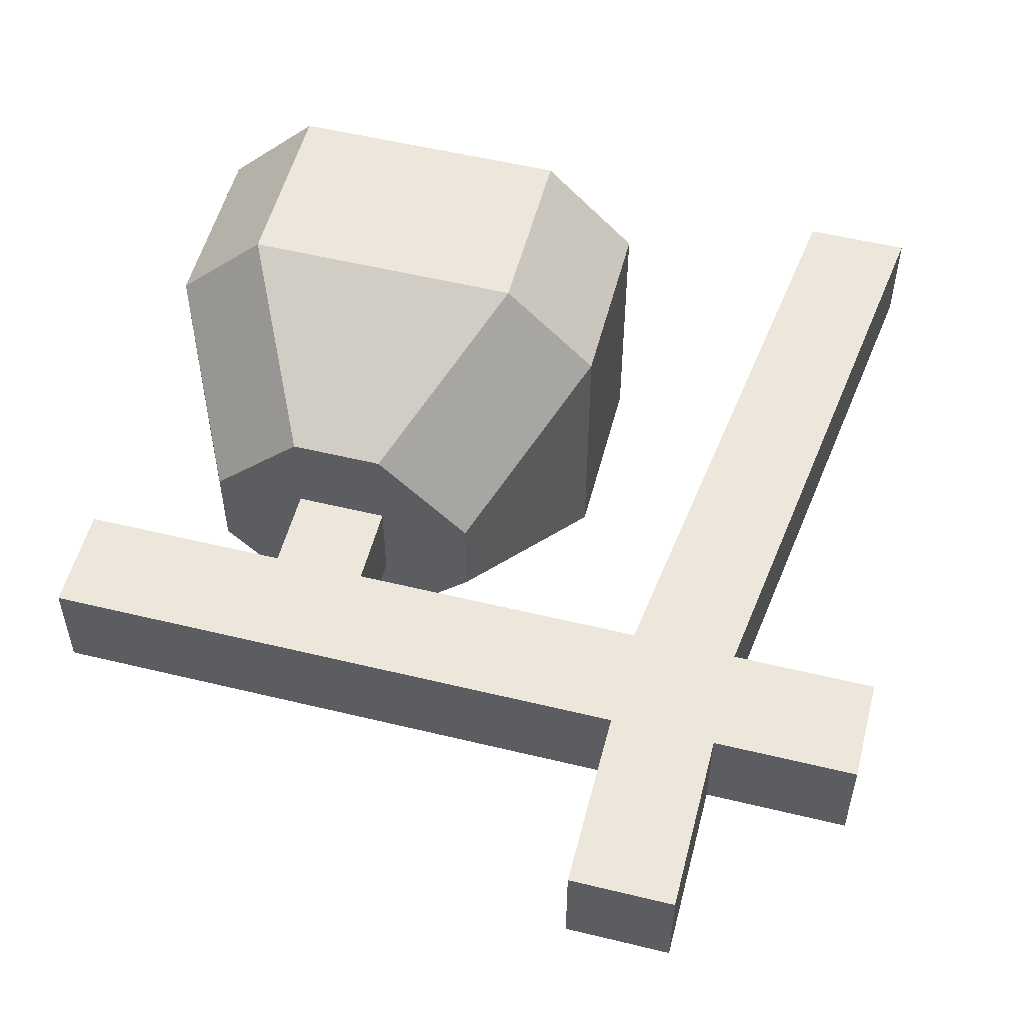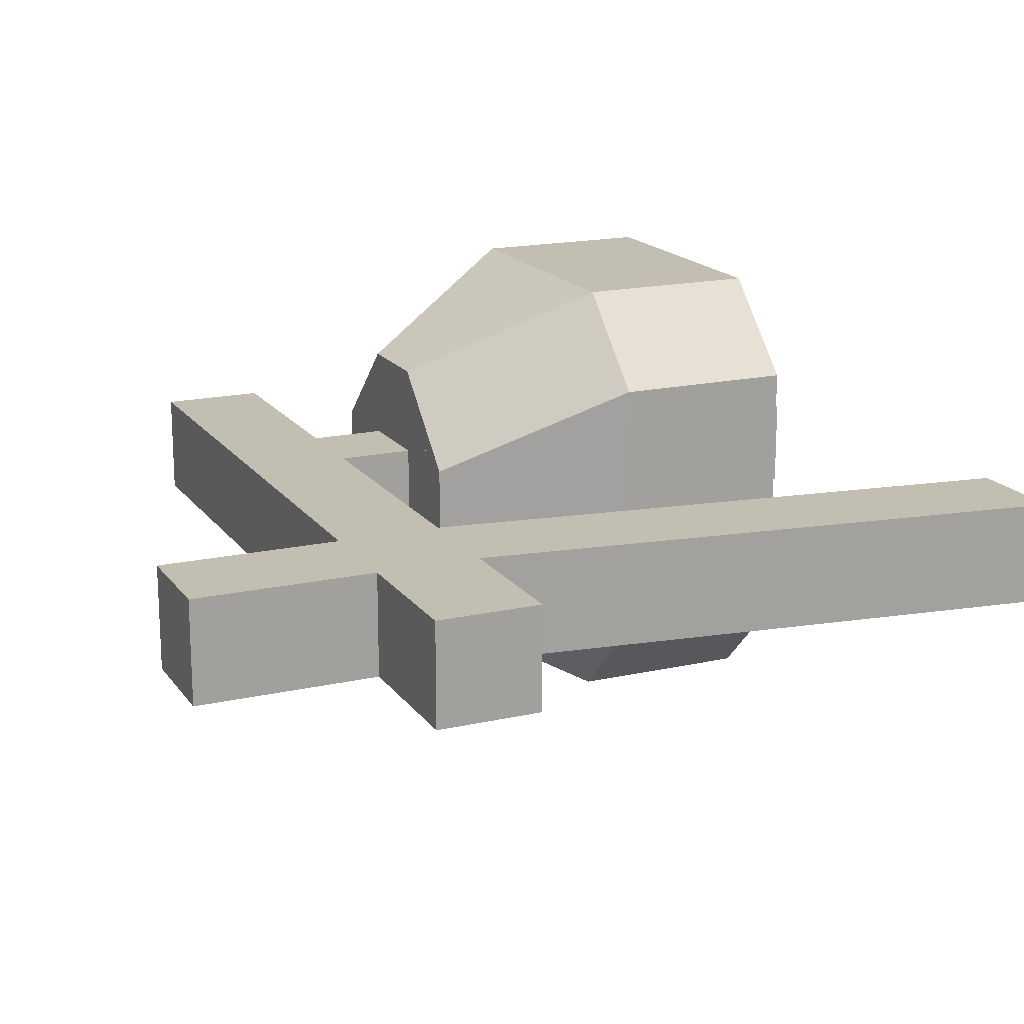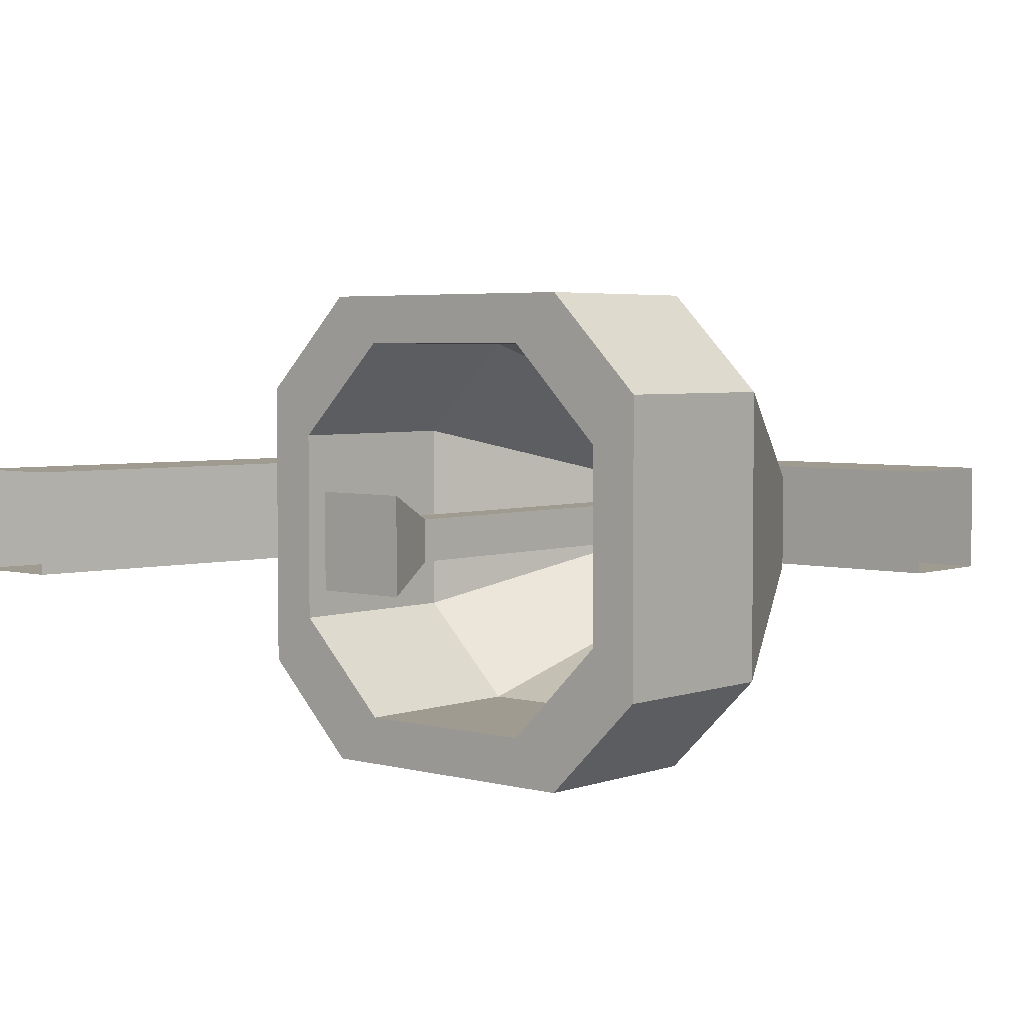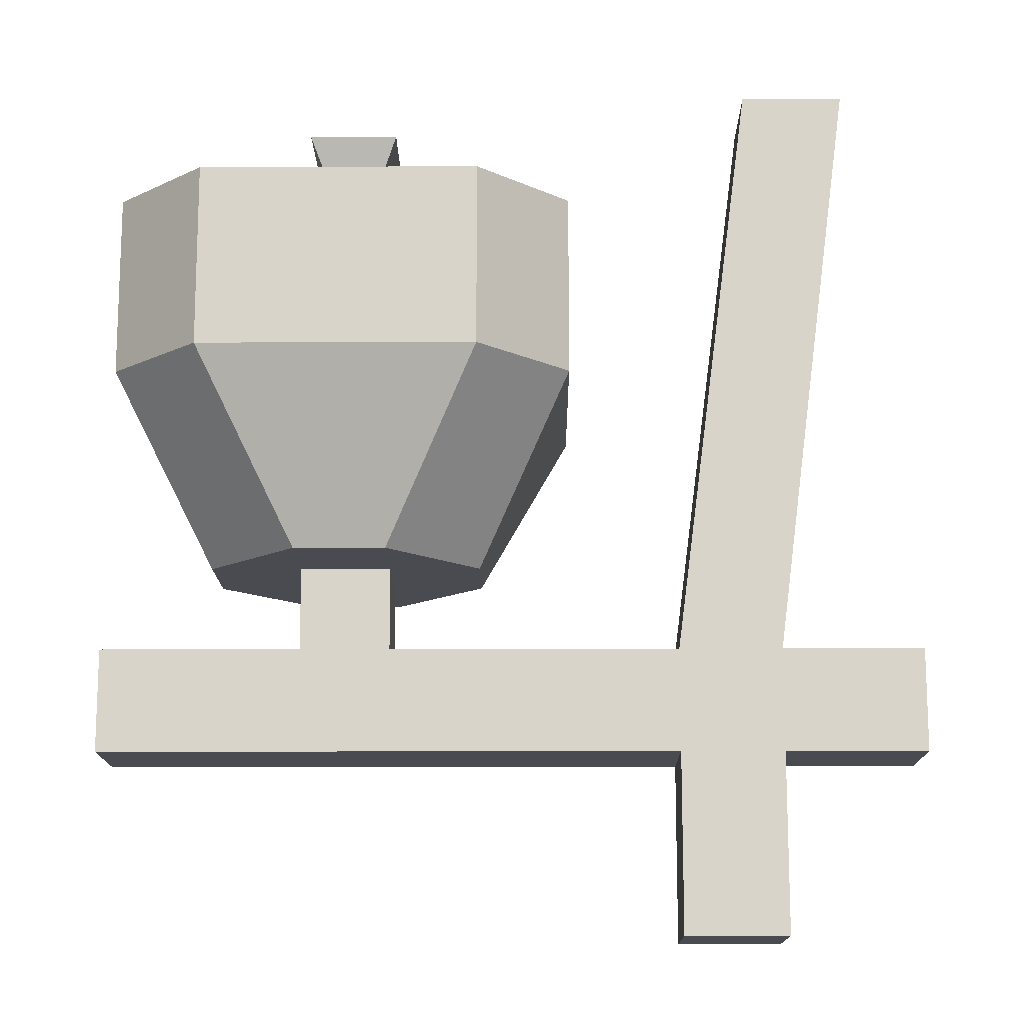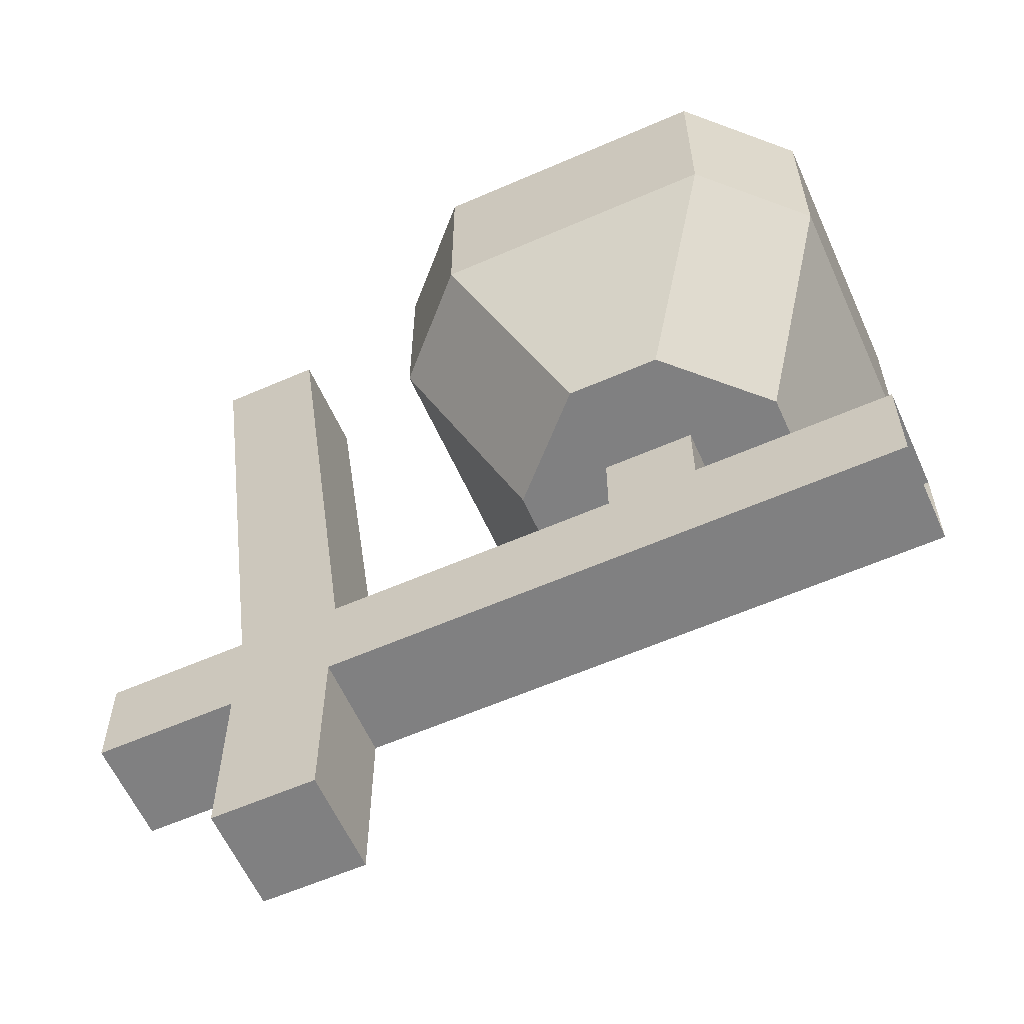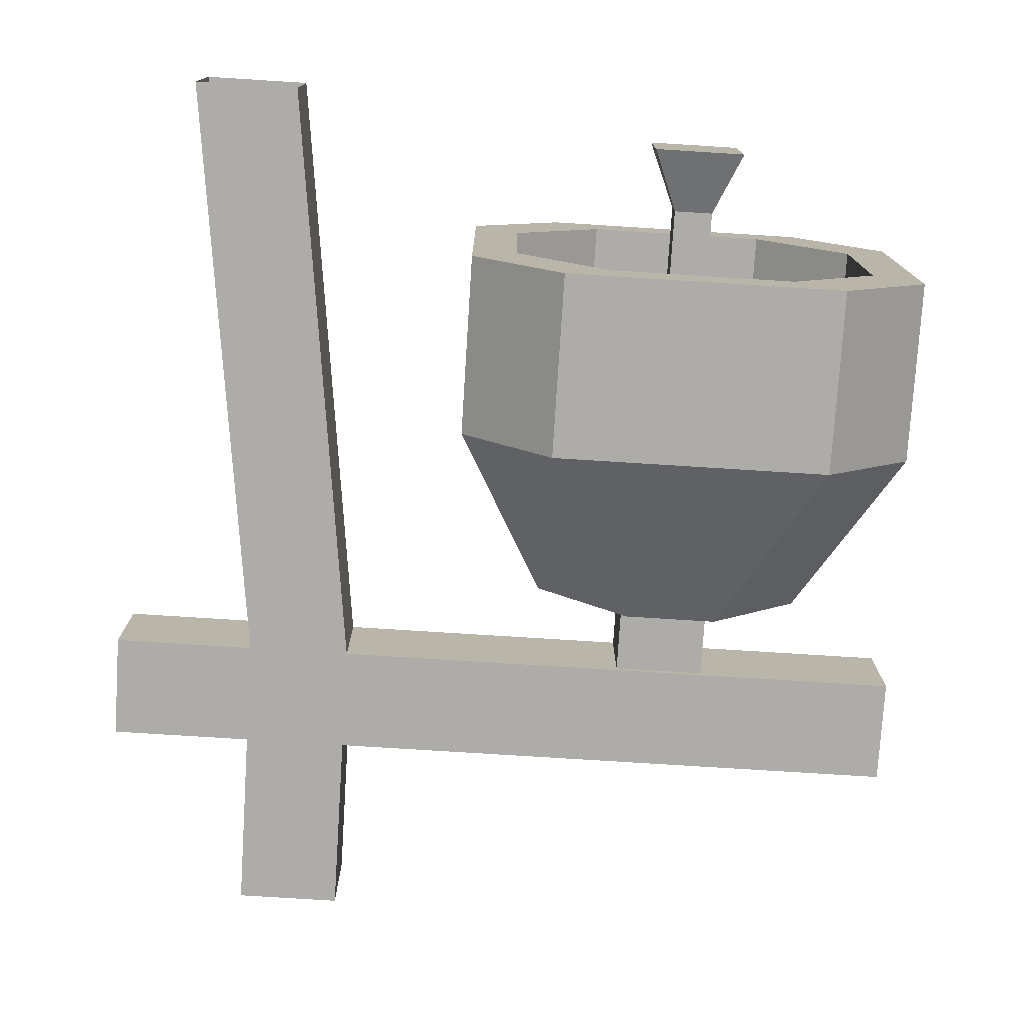
<metadata>
{"format":"obj","ext":"obj","renderer":"f3d","projection":"perspective","resolution":1024,"background":"white","views":[{"elev":53.9,"azim":14.5,"up":"+Z"},{"elev":17.4,"azim":65.9,"up":"+Z"},{"elev":4.0,"azim":-138.9,"up":"+Z"},{"elev":-14.6,"azim":0.5,"up":"+Y"},{"elev":-60.2,"azim":-155.9,"up":"+Y"},{"elev":-76.7,"azim":176.4,"up":"+Z"}]}
</metadata>
<code>
v -0.2578 -0.6172 0.1641
v -0.3672 -0.6172 0.05469
v -0.3672 -0.6172 -0.05469
v -0.2578 -0.6172 -0.1641
v -0.1484 -0.6172 -0.1641
v -0.03906 -0.6172 -0.05469
v -0.03906 -0.6172 0.05469
v -0.1484 -0.6172 0.1641
v -0.03906 -0.3984 0.2734
v -0.3672 -0.3984 0.2734
v -0.4766 -0.3984 0.1641
v -0.4766 -0.3984 -0.1641
v -0.3672 -0.3984 -0.2734
v -0.03906 -0.3984 -0.2734
v 0.07031 -0.3984 -0.1641
v 0.07031 -0.3984 0.1641
v 0.07031 -0.1797 0.1641
v -0.03906 -0.1797 0.2734
v -0.3672 -0.1797 0.2734
v -0.4766 -0.1797 0.1641
v -0.4766 -0.1797 -0.1641
v -0.3672 -0.1797 -0.2734
v -0.03906 -0.1797 -0.2734
v 0.07031 -0.1797 -0.1641
v 0.01562 -0.1797 -0.1094
v 0.01562 -0.1797 0.1094
v -0.09375 -0.1797 0.2188
v -0.3125 -0.1797 0.2188
v -0.4219 -0.1797 0.1094
v -0.4219 -0.1797 -0.1094
v -0.3125 -0.1797 -0.2188
v -0.09375 -0.1797 -0.2188
v -0.09375 -0.3984 -0.2188
v 0.01562 -0.3984 -0.1094
v 0.01562 -0.3984 0.1094
v -0.09375 -0.3984 0.2188
v -0.3125 -0.3984 0.2188
v -0.4219 -0.3984 0.1094
v -0.4219 -0.3984 -0.1094
v -0.3125 -0.3984 -0.2188
v -0.2578 -0.6172 -0.1328
v -0.1484 -0.6172 -0.1328
v -0.07031 -0.6172 -0.05469
v -0.07031 -0.6172 0.05469
v -0.1484 -0.6172 0.1328
v -0.2578 -0.6172 0.1328
v -0.3359 -0.6172 0.05469
v -0.3359 -0.6172 -0.05469
v -0.2578 -0.04688 0.05469
v -0.2578 -0.04688 -0.05469
v -0.2266 -0.125 -0.02344
v -0.2266 -0.125 0.02344
v -0.1484 -0.04688 0.05469
v -0.1484 -0.04688 -0.05469
v -0.1797 -0.125 -0.02344
v -0.1797 -0.5938 -0.02344
v -0.2266 -0.5938 -0.02344
v -0.2266 -0.5938 0.02344
v -0.1797 -0.125 0.02344
v -0.1797 -0.5938 0.02344
v -0.2578 -0.6172 0.05469
v -0.2578 -0.6172 -0.05469
v -0.2578 -0.7188 -0.05469
v -0.2578 -0.7188 0.05469
v -0.1484 -0.6172 0.05469
v -0.1484 -0.7188 0.05469
v -0.1484 -0.6172 -0.05469
v -0.1484 -0.7188 -0.05469
v 0.2969 0 0.0625
v 0.2969 0 -0.0625
v 0.2031 -0.7188 -0.0625
v 0.2031 -0.7188 0.0625
v 0.4219 0 0.0625
v 0.3281 -0.7188 0.0625
v 0.4219 0 -0.0625
v 0.3281 -0.7188 -0.0625
v 0.3281 -0.8438 -0.0625
v 0.2031 -0.8438 -0.0625
v -0.5 -0.8438 -0.0625
v -0.5 -0.7188 -0.0625
v -0.5 -0.7188 0.0625
v 0.2031 -0.8438 0.0625
v 0.3281 -0.8438 0.0625
v 0.5 -0.8438 0.0625
v 0.5 -0.7188 0.0625
v 0.5 -0.7188 -0.0625
v 0.5 -0.8438 -0.0625
v 0.3281 -1.062 0.0625
v 0.3281 -1.062 -0.0625
v 0.2031 -1.062 -0.0625
v -0.5 -0.8438 0.0625
v 0.2031 -1.062 0.0625
v 0.5 0 0.5
v 0.5 0 0.5
v 0.5 0 0.5
v 0.5 0 0.5
f 1 2 3
f 1 3 4
f 1 4 5
f 1 5 6
f 1 6 7
f 1 7 8
f 1 8 9
f 1 9 10
f 1 10 2
f 2 10 11
f 2 11 3
f 3 11 12
f 3 12 4
f 4 12 13
f 4 13 5
f 5 13 14
f 5 14 6
f 6 14 15
f 6 15 7
f 7 15 16
f 7 16 8
f 8 16 9
f 9 16 17
f 9 17 18
f 9 18 10
f 10 18 19
f 10 19 11
f 11 19 20
f 11 20 12
f 12 20 21
f 12 21 13
f 13 21 22
f 13 22 14
f 14 22 23
f 14 23 15
f 15 23 24
f 15 24 16
f 16 24 17
f 17 24 25
f 17 25 26
f 17 26 18
f 18 26 27
f 18 27 19
f 19 27 28
f 19 28 20
f 20 28 29
f 20 29 21
f 21 29 30
f 21 30 22
f 22 30 31
f 22 31 23
f 23 31 32
f 23 32 24
f 24 32 25
f 25 32 33
f 25 33 34
f 25 34 26
f 26 34 35
f 26 35 27
f 27 35 36
f 27 36 28
f 28 36 37
f 28 37 29
f 29 37 38
f 29 38 30
f 30 38 39
f 30 39 31
f 31 39 40
f 31 40 32
f 32 40 33
f 33 40 41
f 33 41 42
f 33 42 34
f 34 42 43
f 34 43 35
f 35 43 44
f 35 44 36
f 36 44 45
f 36 45 37
f 37 45 46
f 37 46 38
f 38 46 47
f 38 47 39
f 39 47 48
f 39 48 40
f 40 48 41
f 41 48 45
f 41 45 42
f 42 45 43
f 43 45 44
f 45 48 47
f 45 47 46
f 49 50 51
f 49 51 52
f 49 52 53
f 49 53 50
f 50 53 54
f 50 54 55
f 50 55 51
f 51 55 56
f 51 56 57
f 51 57 52
f 52 57 58
f 52 58 59
f 52 59 53
f 53 59 54
f 54 59 55
f 55 59 60
f 55 60 56
f 59 58 60
f 61 62 63
f 61 63 64
f 61 64 65
f 65 64 66
f 65 66 67
f 67 66 68
f 67 68 62
f 62 68 63
f 63 68 64
f 64 68 66
f 69 70 71
f 69 71 72
f 69 72 73
f 73 72 74
f 73 74 75
f 75 74 76
f 75 76 70
f 70 76 71
f 71 76 77
f 71 77 78
f 71 78 79
f 71 79 80
f 71 80 72
f 72 80 81
f 72 81 82
f 72 82 83
f 72 83 74
f 74 83 84
f 74 84 85
f 74 85 76
f 76 85 86
f 76 86 77
f 77 86 87
f 77 87 83
f 77 83 88
f 77 88 89
f 77 89 78
f 78 89 90
f 78 90 82
f 78 82 91
f 78 91 79
f 82 81 91
f 92 90 89
f 92 89 88
f 92 88 83
f 92 83 82
f 92 82 90
f 87 84 83
f 84 87 86
f 84 86 85

</code>
